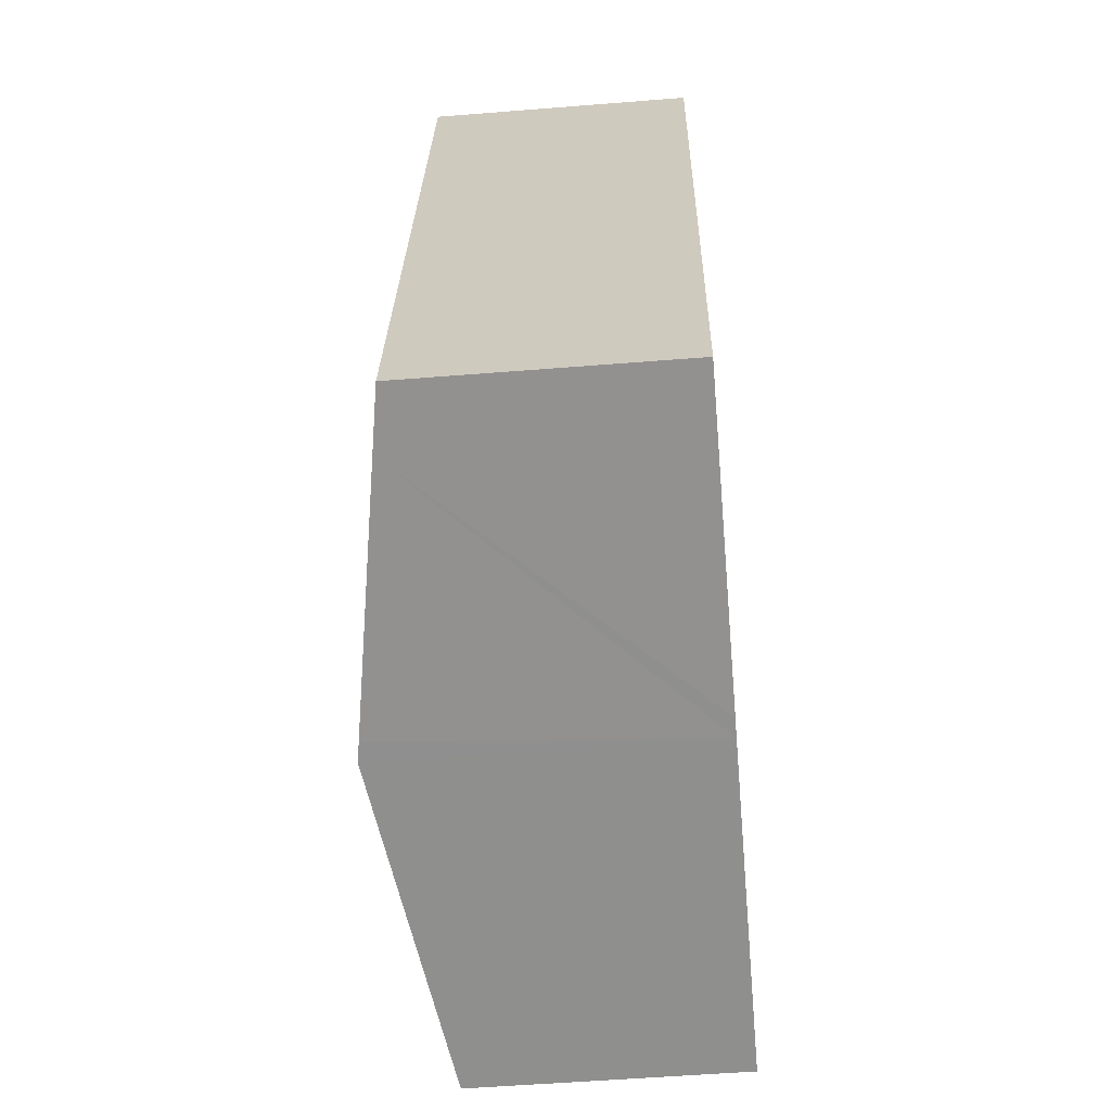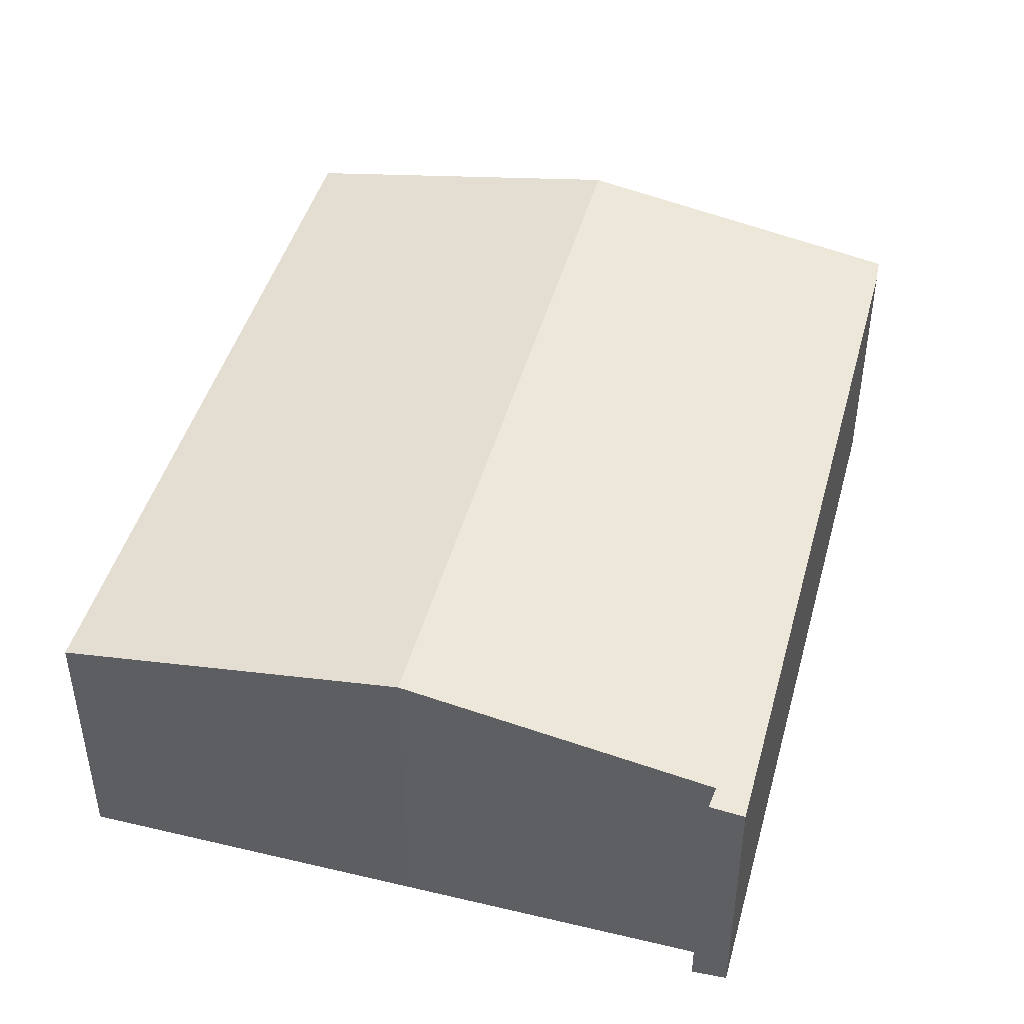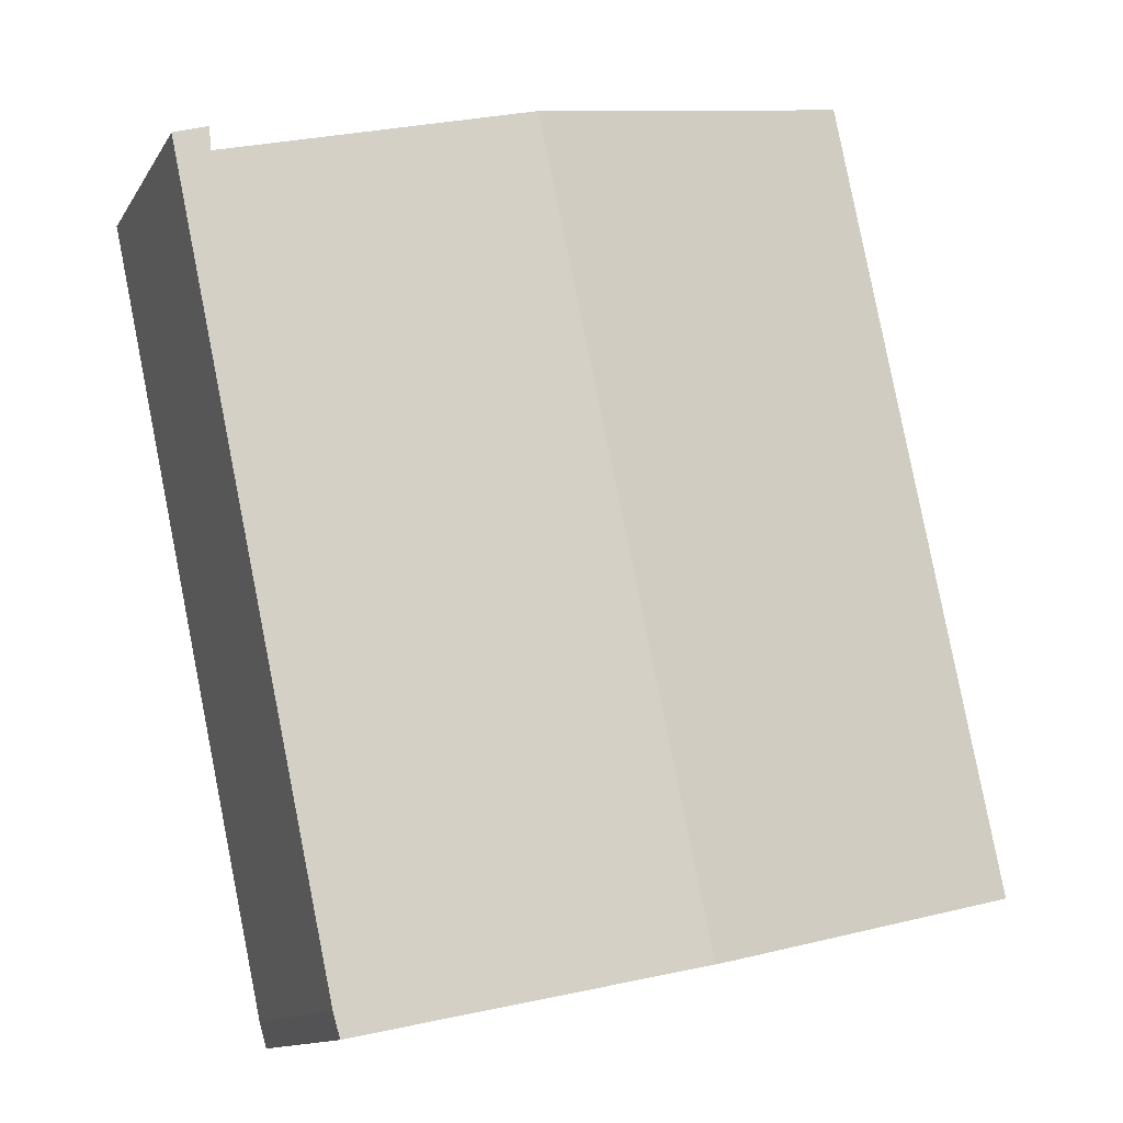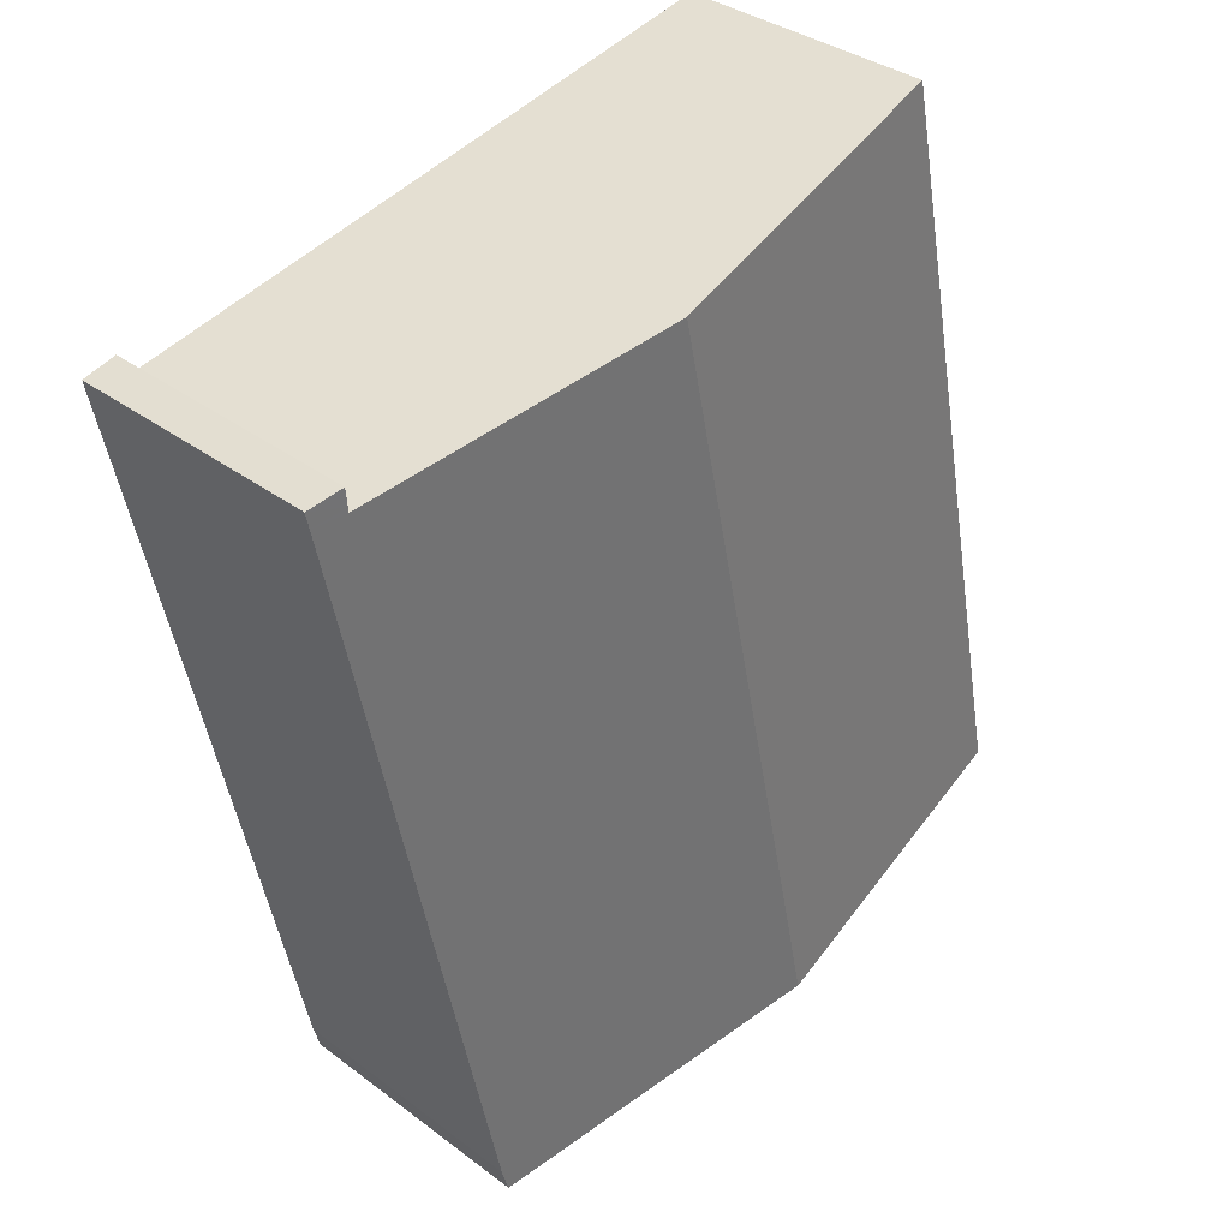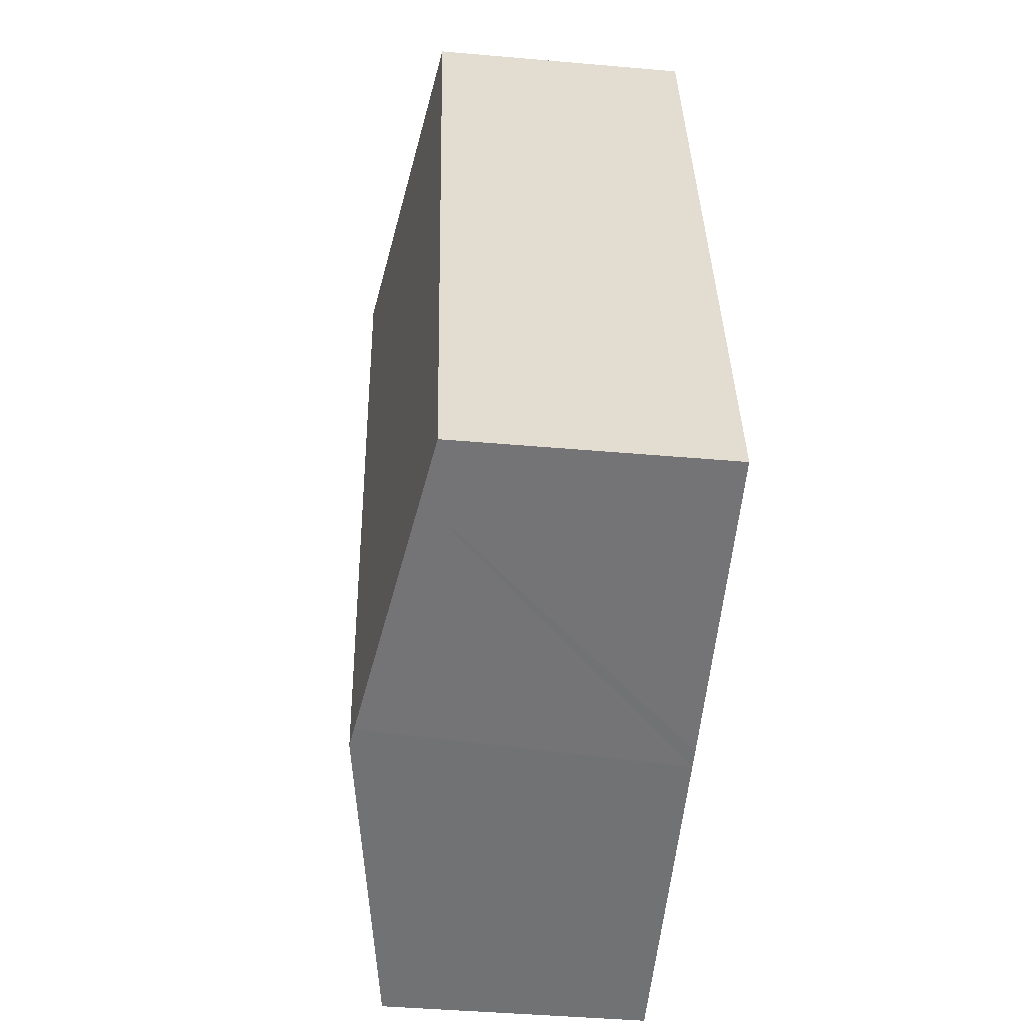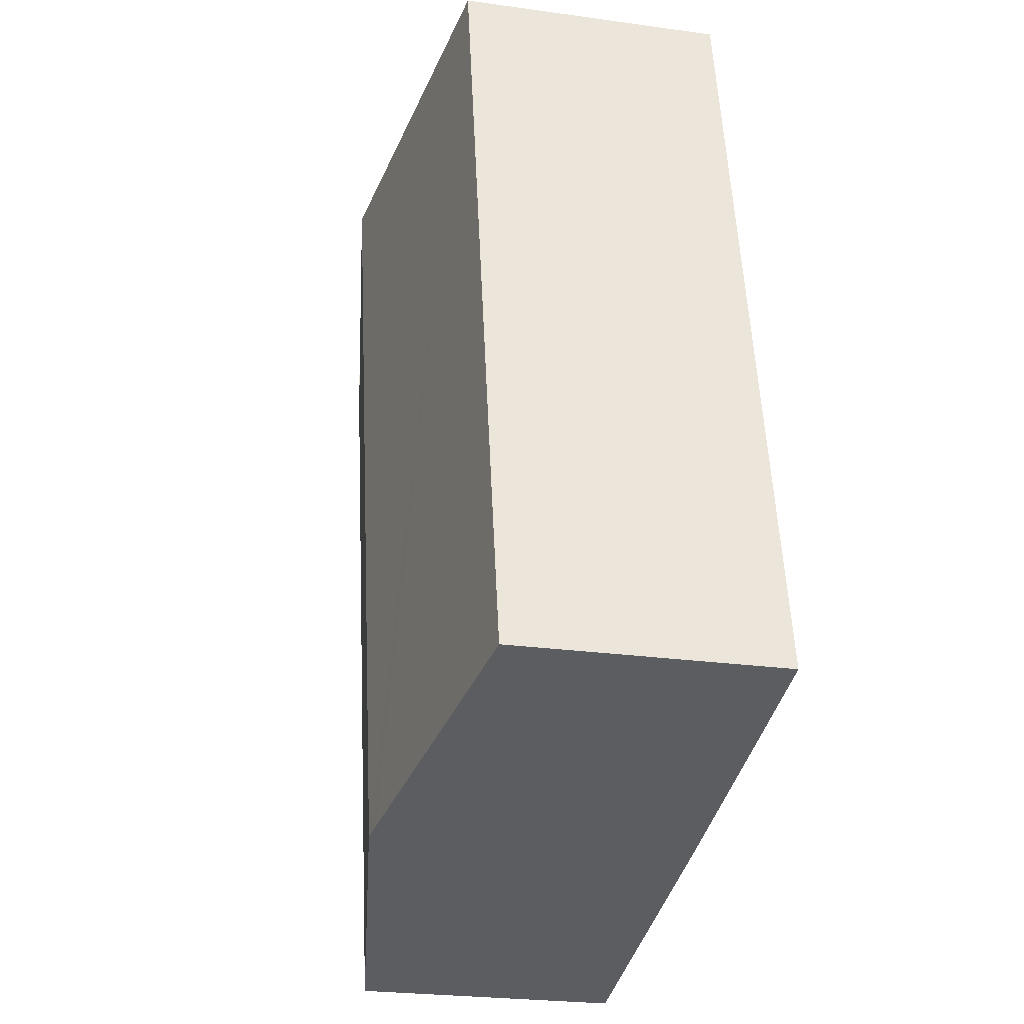
<metadata>
{"format":"obj","ext":"obj","renderer":"f3d","projection":"perspective","resolution":1024,"background":"white","views":[{"elev":-53.7,"azim":-85.1,"up":"+Z"},{"elev":45.3,"azim":27.1,"up":"+Y"},{"elev":-12.5,"azim":159.7,"up":"+Z"},{"elev":34.8,"azim":135.0,"up":"+Z"},{"elev":-43.7,"azim":-95.9,"up":"+Z"},{"elev":-24.9,"azim":-102.8,"up":"+Z"}]}
</metadata>
<code>
v  4.584 4.432 -1.016
v  9.29 3.684 -1.621
v  9.19 3.688 -1.97
v  6.95 4.432 9.97
v  11.12 3.759 9.1
v  11.57 3.688 9.076
v  11.12 3.76 9.171
v  11.62 3.688 9.3
v  11.15 3.764 9.422
v  2.275 3.677 10.95
v  0.835 3.825 -0.186
v  0 3.69 2.259e-16
v  4.321 4.39 -0.961
v  9.19 1.206e-16 -1.97
v  4.584 6.221e-17 -1.016
v  4.321 5.884e-17 -0.961
v  0.835 1.139e-17 -0.186
v  0 0 0
v  2.275 -6.703e-16 10.95
v  11.12 -5.572e-16 9.1
v  11.15 -5.769e-16 9.422
v  11.12 -5.616e-16 9.171
v  6.95 -6.105e-16 9.97
v  11.62 -5.695e-16 9.3
v  9.29 9.926e-17 -1.621
v  11.57 -5.557e-16 9.076
g defaultobject
f 1 2 3
f 2 1 4
f 2 4 5
f 5 6 2
f 6 5 7
f 6 7 8
f 8 7 9
f 10 11 12
f 11 10 13
f 13 10 1
f 1 10 4
f 14 1 3
f 1 14 15
f 1 15 13
f 13 15 11
f 11 15 16
f 11 16 17
f 11 17 12
f 12 17 18
f 18 10 12
f 10 18 19
f 20 7 5
f 7 20 9
f 9 20 21
f 21 20 22
f 19 4 10
f 4 19 23
f 4 23 5
f 5 23 20
f 21 8 9
f 8 21 24
f 2 14 3
f 14 2 25
f 24 6 8
f 6 24 2
f 2 24 25
f 25 24 26
f 21 26 24
f 26 21 22
f 26 22 20
f 26 20 25
f 25 20 23
f 25 23 19
f 25 19 18
f 25 18 14
f 14 18 15
f 15 18 16
f 16 18 17

</code>
